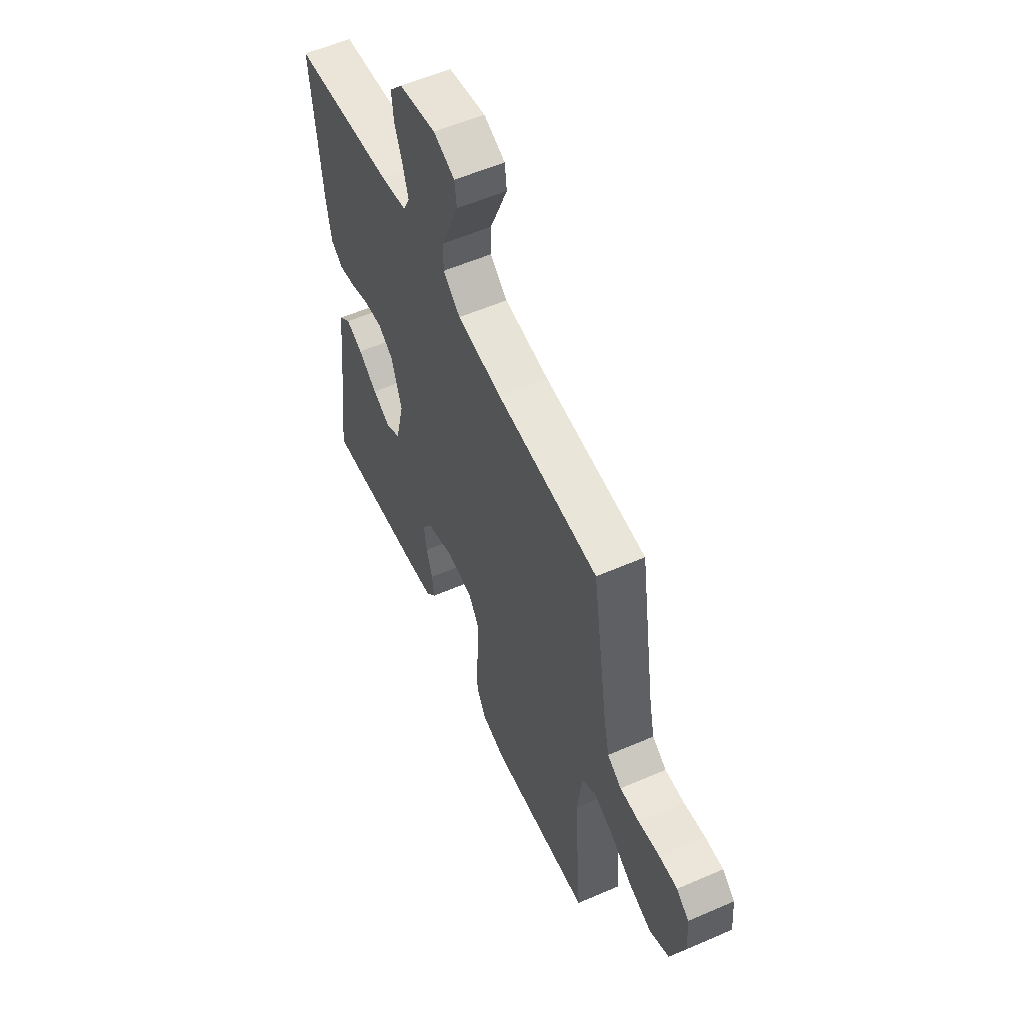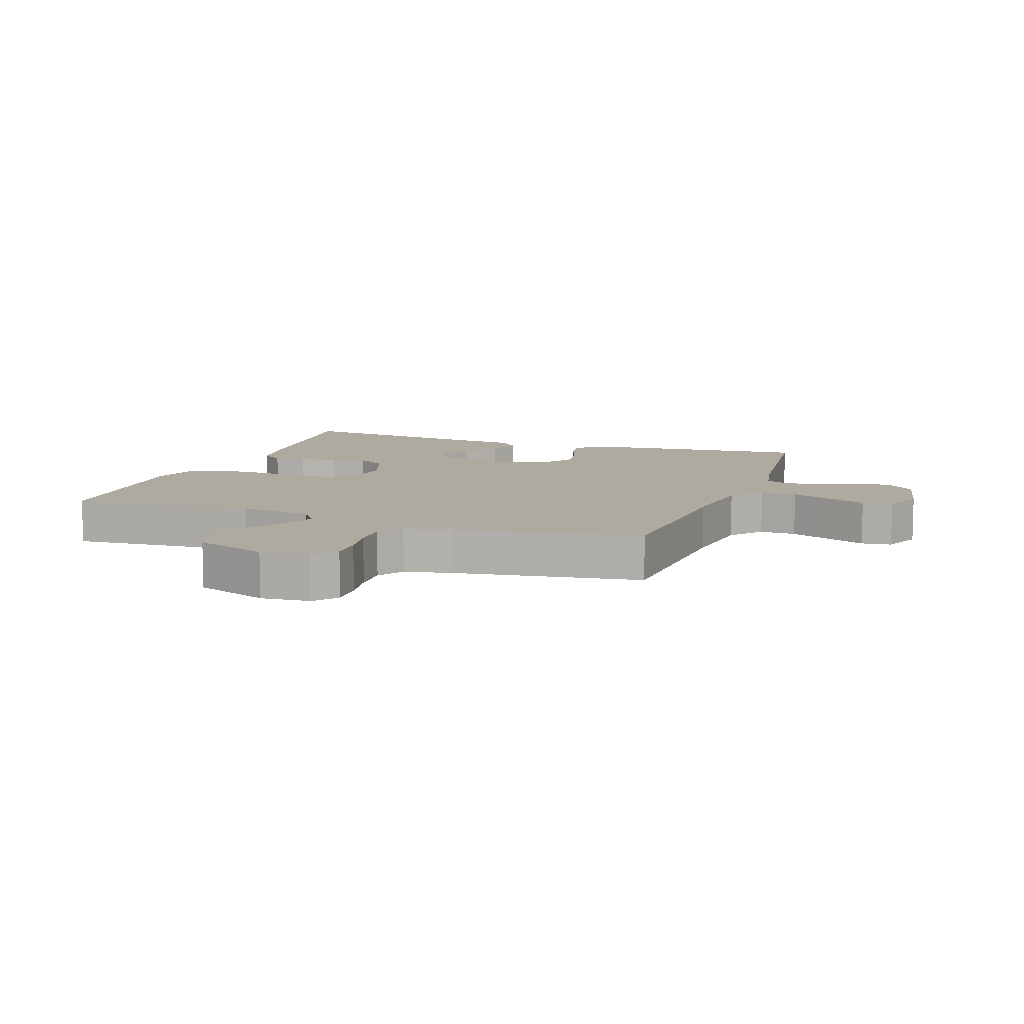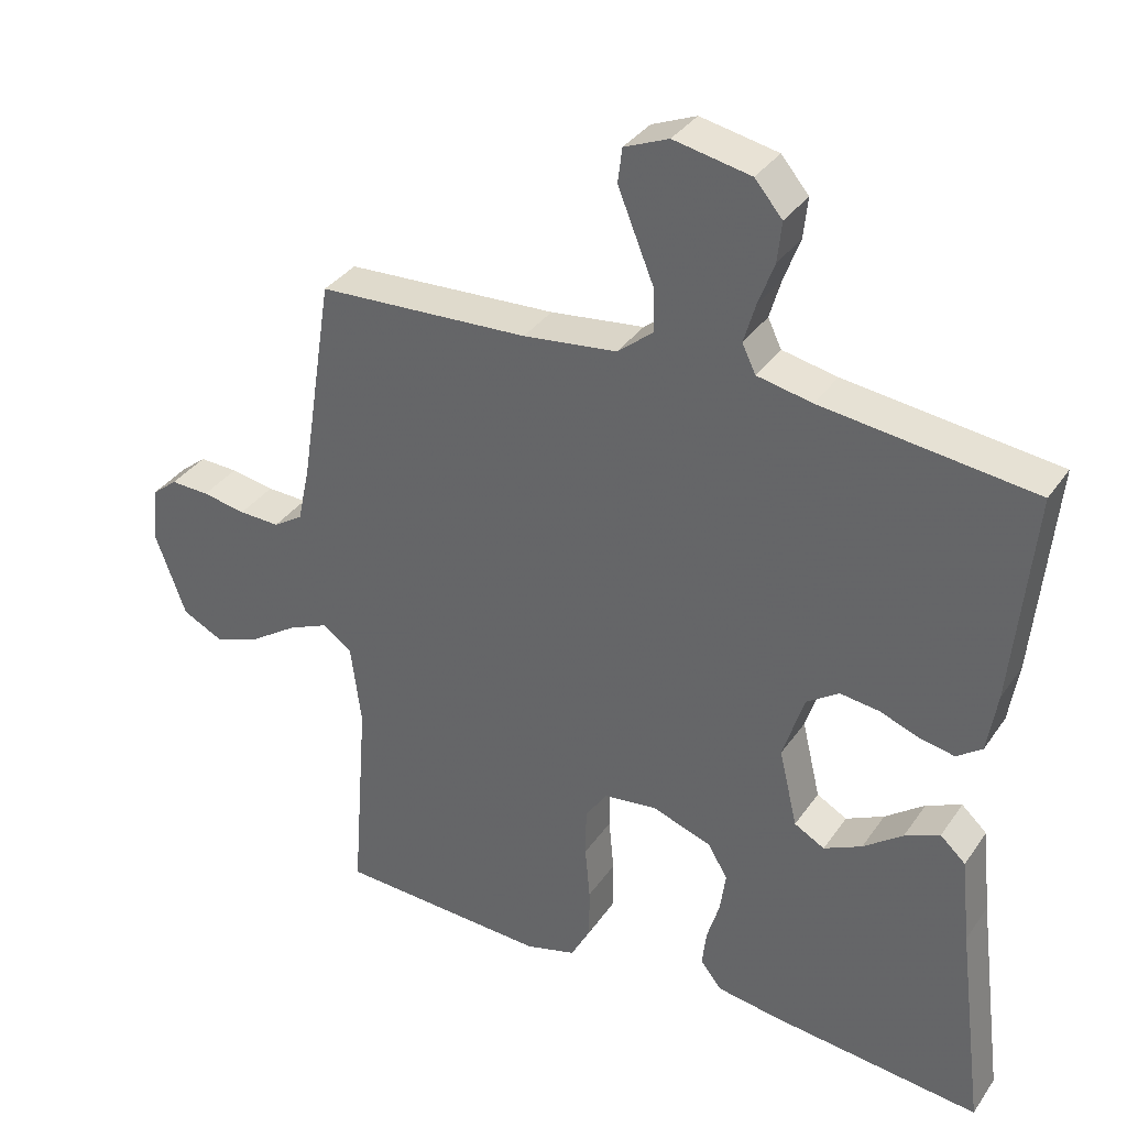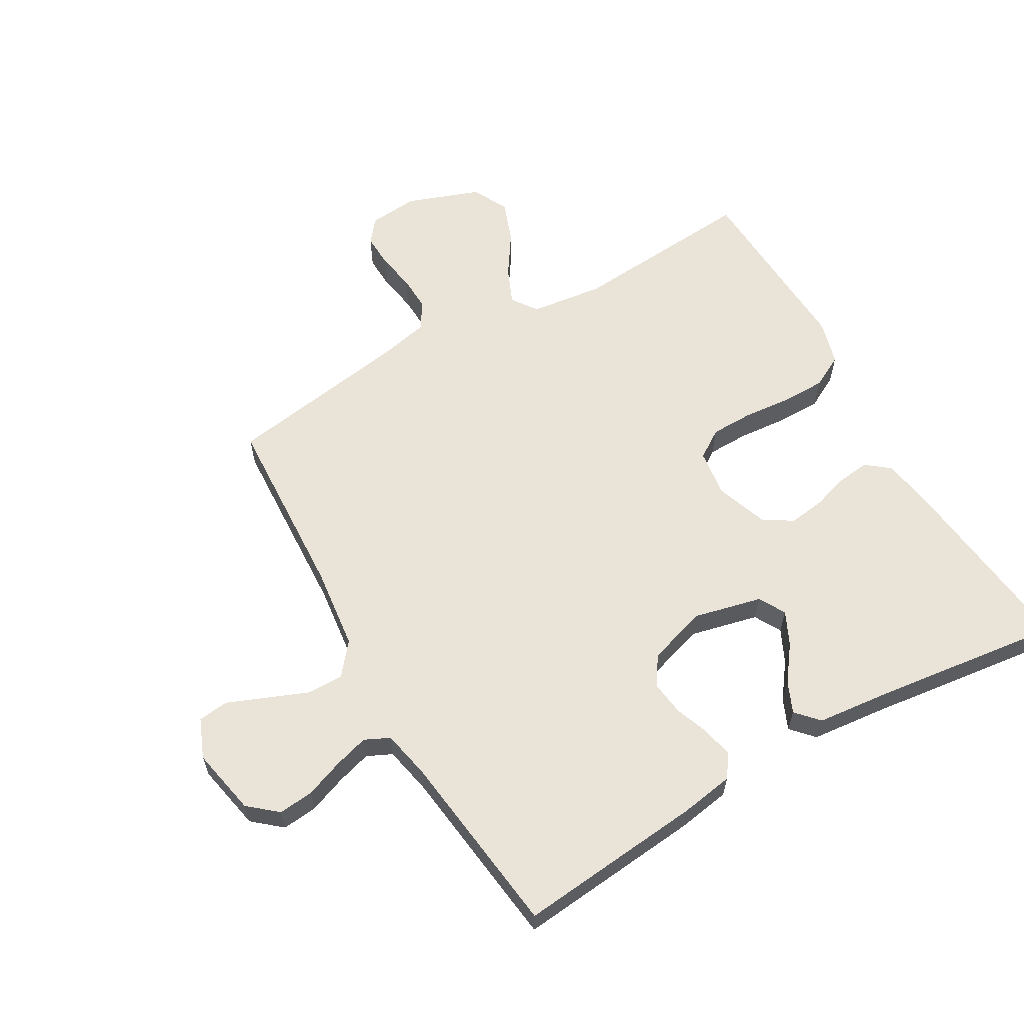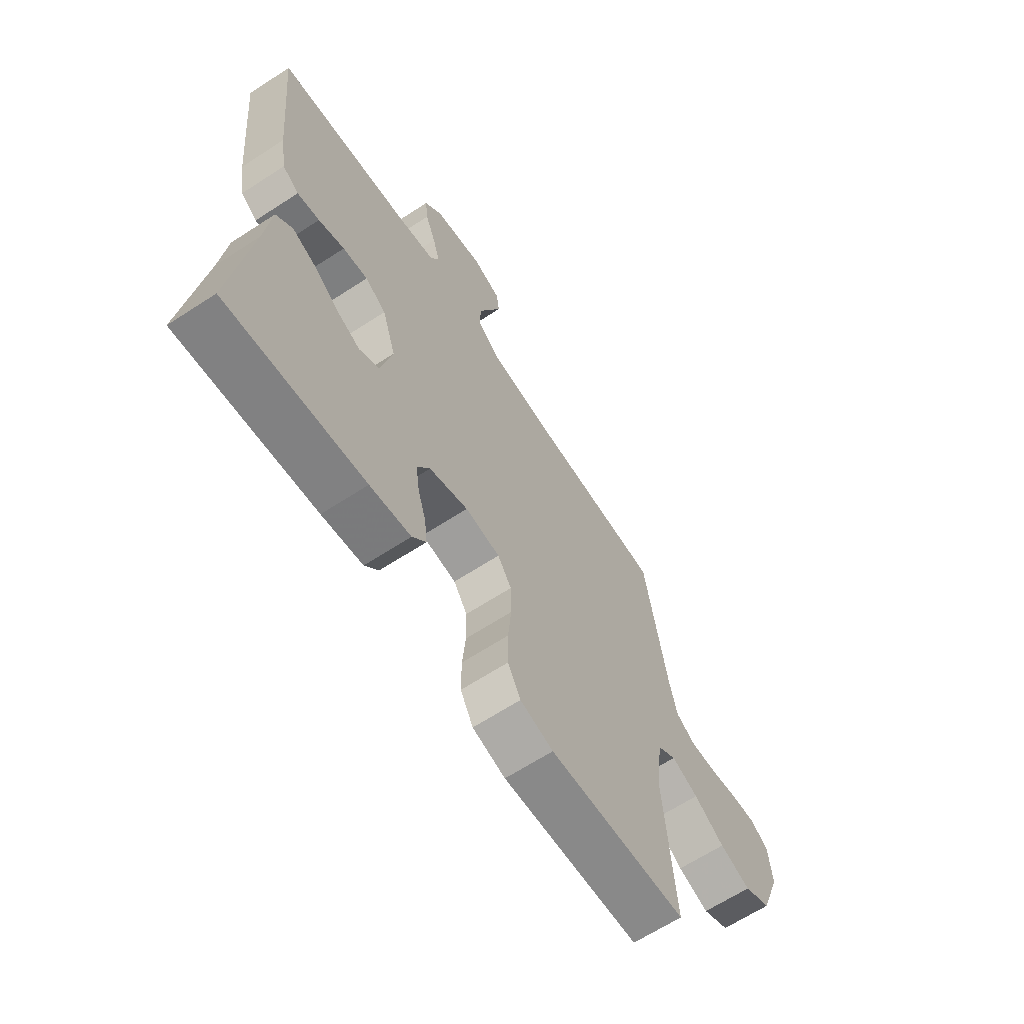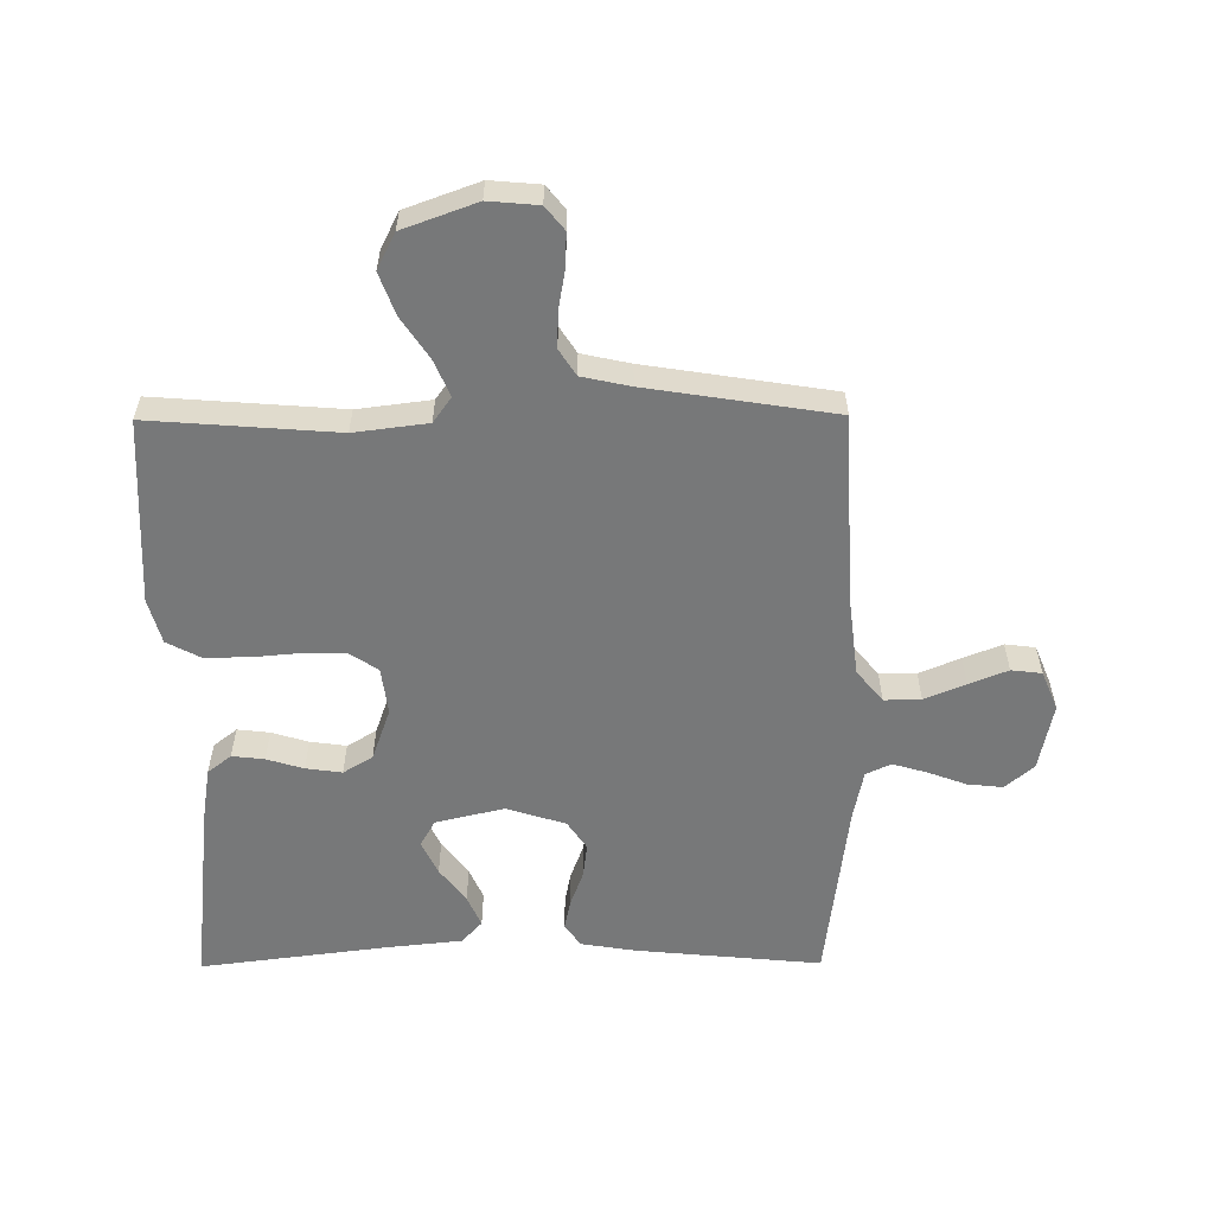
<metadata>
{"format":"obj","ext":"obj","renderer":"f3d","projection":"perspective","resolution":1024,"background":"white","views":[{"elev":56.7,"azim":-114.4,"up":"+Z"},{"elev":9.5,"azim":-70.2,"up":"+Y"},{"elev":34.7,"azim":29.7,"up":"+Z"},{"elev":61.0,"azim":60.1,"up":"+Y"},{"elev":-65.4,"azim":123.2,"up":"+Z"},{"elev":-57.4,"azim":-89.6,"up":"+Y"}]}
</metadata>
<code>
v -0.5 0.07 0.5
v -0.2 0.07 0.515
v -0.067 0.07 0.531
v -0.016 0.07 0.573
v -0.017 0.07 0.632
v -0.044 0.07 0.698
v -0.069 0.07 0.76
v -0.063 0.07 0.809
v 0 0.07 0.835
v 0.109 0.07 0.813
v 0.148 0.07 0.767
v 0.142 0.07 0.71
v 0.119 0.07 0.648
v 0.103 0.07 0.593
v 0.122 0.07 0.553
v 0.2 0.07 0.537
v 0.5 0.07 0.5
v 0.471 0.07 0.2
v 0.457 0.07 0.114
v 0.421 0.07 0.088
v 0.372 0.07 0.098
v 0.315 0.07 0.119
v 0.26 0.07 0.126
v 0.214 0.07 0.095
v 0.184 0.07 0
v 0.21 0.07 -0.11
v 0.253 0.07 -0.134
v 0.307 0.07 -0.108
v 0.363 0.07 -0.066
v 0.413 0.07 -0.044
v 0.449 0.07 -0.077
v 0.462 0.07 -0.2
v 0.5 0.07 -0.5
v 0.2 0.07 -0.467
v 0.111 0.07 -0.453
v 0.081 0.07 -0.415
v 0.087 0.07 -0.363
v 0.105 0.07 -0.304
v 0.113 0.07 -0.246
v 0.085 0.07 -0.199
v 0 0.07 -0.169
v -0.076 0.07 -0.179
v -0.106 0.07 -0.225
v -0.107 0.07 -0.293
v -0.1 0.07 -0.37
v -0.1 0.07 -0.442
v -0.128 0.07 -0.495
v -0.2 0.07 -0.515
v -0.5 0.07 -0.5
v -0.477 0.07 -0.2
v -0.492 0.07 -0.082
v -0.533 0.07 -0.053
v -0.591 0.07 -0.078
v -0.657 0.07 -0.122
v -0.724 0.07 -0.147
v -0.782 0.07 -0.118
v -0.825 0.07 0
v -0.818 0.07 0.08
v -0.781 0.07 0.11
v -0.726 0.07 0.108
v -0.664 0.07 0.097
v -0.606 0.07 0.095
v -0.564 0.07 0.122
v -0.547 0.07 0.2
v -0.5 0 0.5
v -0.2 0 0.515
v -0.067 0 0.531
v -0.016 0 0.573
v -0.017 0 0.632
v -0.044 0 0.698
v -0.069 0 0.76
v -0.063 0 0.809
v 0 0 0.835
v 0.109 0 0.813
v 0.148 0 0.767
v 0.142 0 0.71
v 0.119 0 0.648
v 0.103 0 0.593
v 0.122 0 0.553
v 0.2 0 0.537
v 0.5 0 0.5
v 0.471 0 0.2
v 0.457 0 0.114
v 0.421 0 0.088
v 0.372 0 0.098
v 0.315 0 0.119
v 0.26 0 0.126
v 0.214 0 0.095
v 0.184 0 0
v 0.21 0 -0.11
v 0.253 0 -0.134
v 0.307 0 -0.108
v 0.363 0 -0.066
v 0.413 0 -0.044
v 0.449 0 -0.077
v 0.462 0 -0.2
v 0.5 0 -0.5
v 0.2 0 -0.467
v 0.111 0 -0.453
v 0.081 0 -0.415
v 0.087 0 -0.363
v 0.105 0 -0.304
v 0.113 0 -0.246
v 0.085 0 -0.199
v 0 0 -0.169
v -0.076 0 -0.179
v -0.106 0 -0.225
v -0.107 0 -0.293
v -0.1 0 -0.37
v -0.1 0 -0.442
v -0.128 0 -0.495
v -0.2 0 -0.515
v -0.5 0 -0.5
v -0.477 0 -0.2
v -0.492 0 -0.082
v -0.533 0 -0.053
v -0.591 0 -0.078
v -0.657 0 -0.122
v -0.724 0 -0.147
v -0.782 0 -0.118
v -0.825 0 0
v -0.818 0 0.08
v -0.781 0 0.11
v -0.726 0 0.108
v -0.664 0 0.097
v -0.606 0 0.095
v -0.564 0 0.122
v -0.547 0 0.2
f 58 59 60 61
f 58 61 62
f 57 58 62
f 56 57 62
f 53 54 55 56
f 52 53 56 62
f 51 52 62 63
f 47 48 49 50
f 47 50 51
f 44 45 46 47
f 43 44 47 51
f 42 43 51 63
f 35 36 37 38
f 35 38 39
f 32 33 34 35
f 32 35 39
f 31 32 39 40
f 28 29 30 31
f 27 28 31
f 19 20 21 22
f 19 22 23
f 16 17 18 19
f 15 16 19 23
f 14 15 23 24
f 10 11 12 13
f 10 13 14
f 9 10 14
f 5 6 7 8
f 5 8 9 14
f 64 1 2
f 64 2 3
f 41 42 63 64
f 41 64 3
f 40 41 3 4
f 27 31 40
f 26 27 40
f 25 26 40 4
f 14 24 25
f 4 5 14 25
f 125 124 123 122
f 126 125 122
f 126 122 121
f 126 121 120
f 120 119 118 117
f 126 120 117 116
f 127 126 116 115
f 114 113 112 111
f 115 114 111
f 111 110 109 108
f 115 111 108 107
f 127 115 107 106
f 102 101 100 99
f 103 102 99
f 99 98 97 96
f 103 99 96
f 104 103 96 95
f 95 94 93 92
f 95 92 91
f 86 85 84 83
f 87 86 83
f 83 82 81 80
f 87 83 80 79
f 88 87 79 78
f 77 76 75 74
f 78 77 74
f 78 74 73
f 72 71 70 69
f 78 73 72 69
f 66 65 128
f 67 66 128
f 128 127 106 105
f 67 128 105
f 68 67 105 104
f 104 95 91
f 104 91 90
f 68 104 90 89
f 89 88 78
f 89 78 69 68
f 1 65 66 2
f 2 66 67 3
f 3 67 68 4
f 4 68 69 5
f 5 69 70 6
f 6 70 71 7
f 7 71 72 8
f 8 72 73 9
f 9 73 74 10
f 10 74 75 11
f 11 75 76 12
f 12 76 77 13
f 13 77 78 14
f 14 78 79 15
f 15 79 80 16
f 16 80 81 17
f 17 81 82 18
f 18 82 83 19
f 19 83 84 20
f 20 84 85 21
f 21 85 86 22
f 22 86 87 23
f 23 87 88 24
f 24 88 89 25
f 25 89 90 26
f 26 90 91 27
f 27 91 92 28
f 28 92 93 29
f 29 93 94 30
f 30 94 95 31
f 31 95 96 32
f 32 96 97 33
f 33 97 98 34
f 34 98 99 35
f 35 99 100 36
f 36 100 101 37
f 37 101 102 38
f 38 102 103 39
f 39 103 104 40
f 40 104 105 41
f 41 105 106 42
f 42 106 107 43
f 43 107 108 44
f 44 108 109 45
f 45 109 110 46
f 46 110 111 47
f 47 111 112 48
f 48 112 113 49
f 49 113 114 50
f 50 114 115 51
f 51 115 116 52
f 52 116 117 53
f 53 117 118 54
f 54 118 119 55
f 55 119 120 56
f 56 120 121 57
f 57 121 122 58
f 58 122 123 59
f 59 123 124 60
f 60 124 125 61
f 61 125 126 62
f 62 126 127 63
f 63 127 128 64
f 64 128 65 1

</code>
